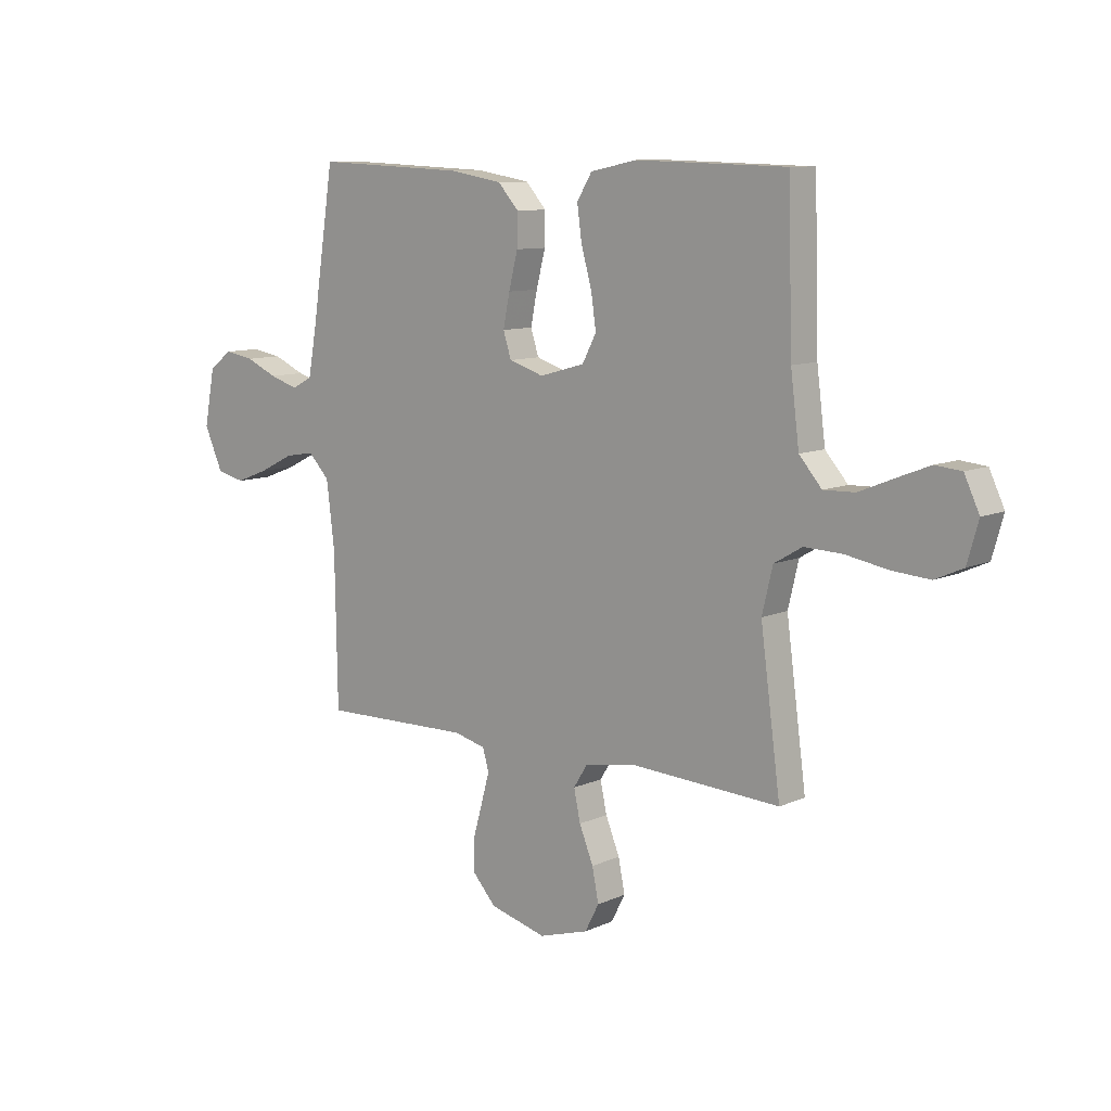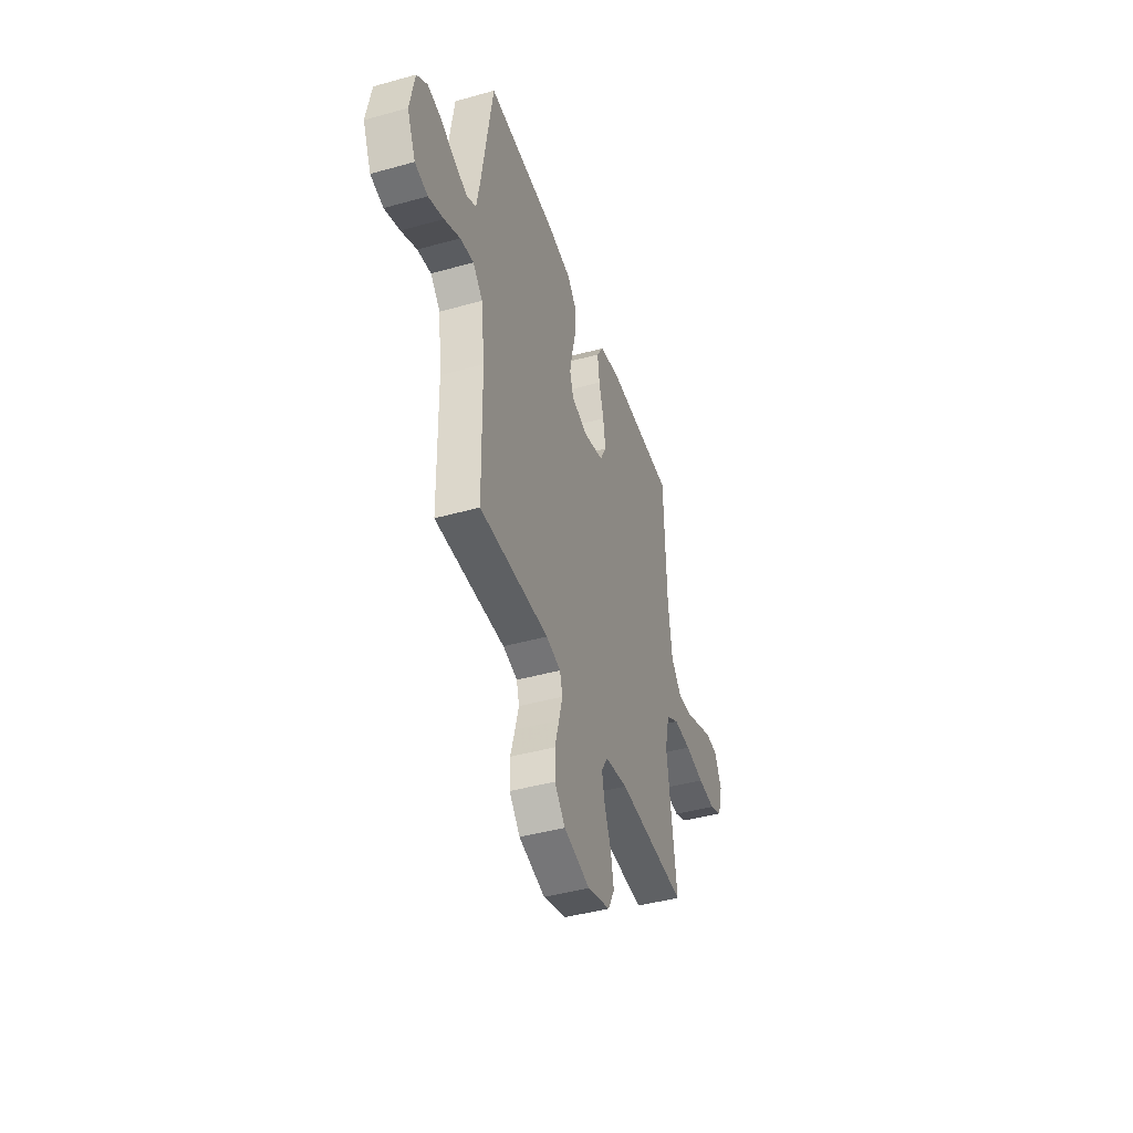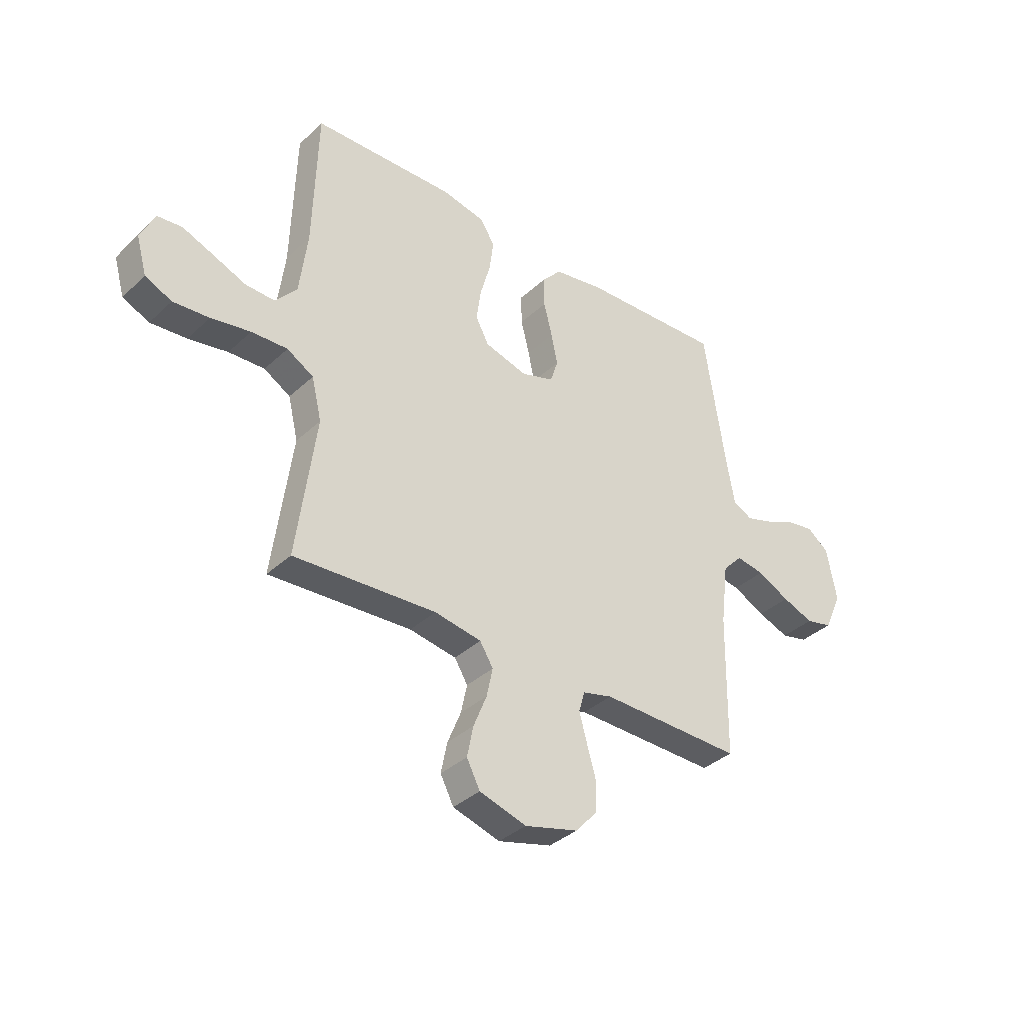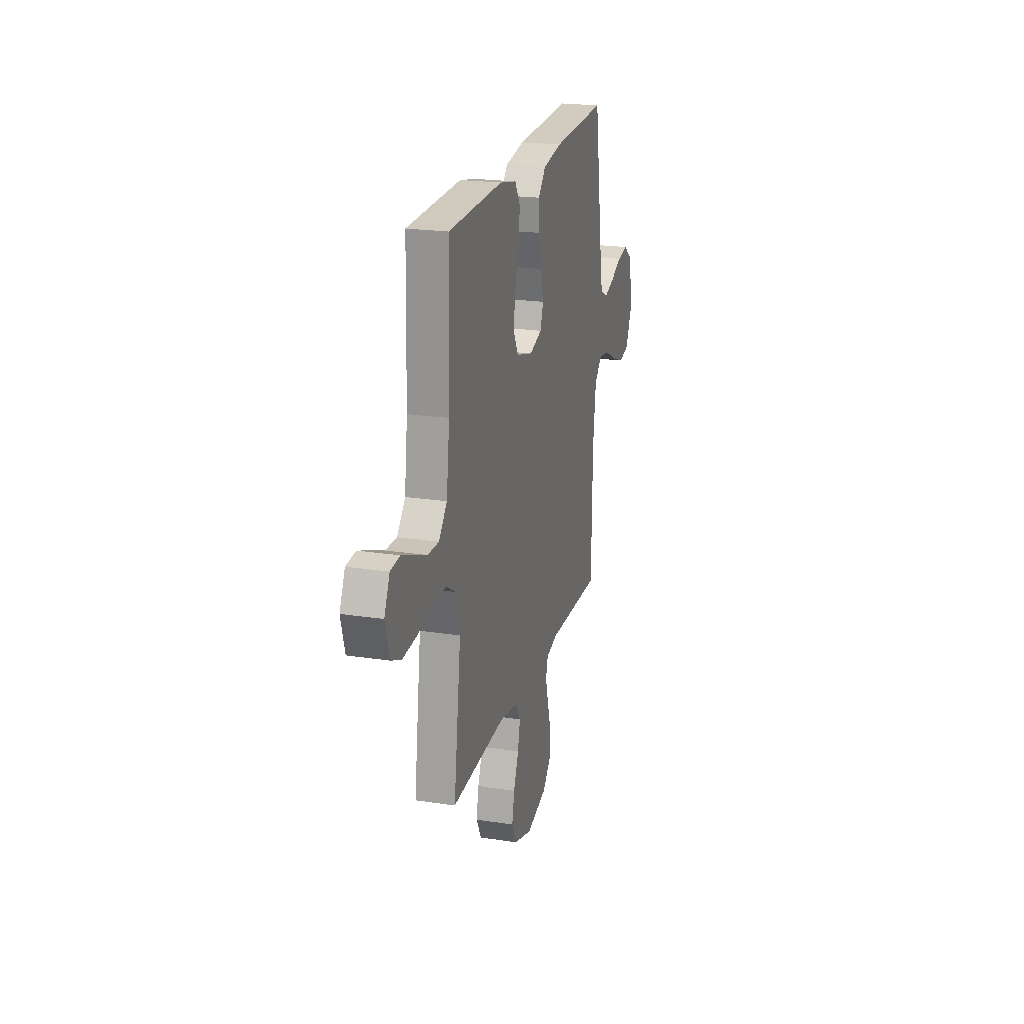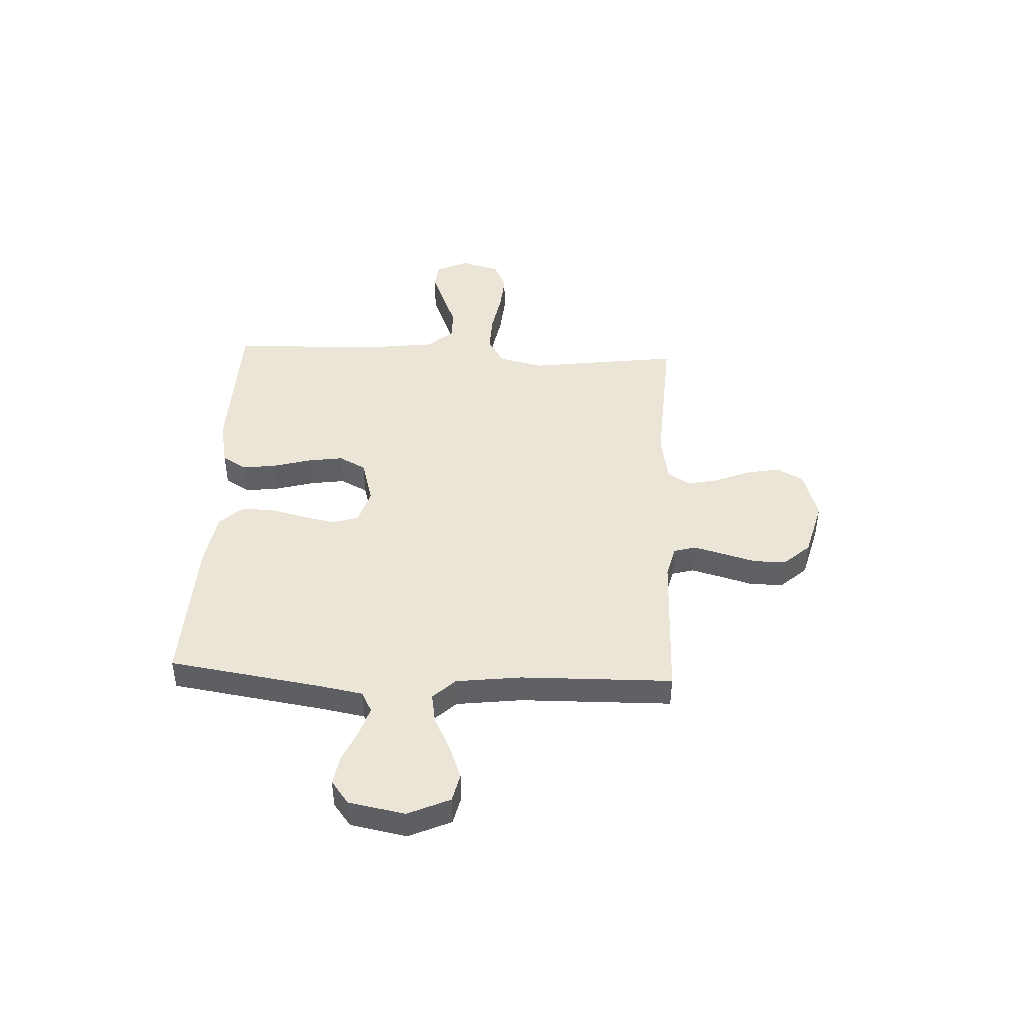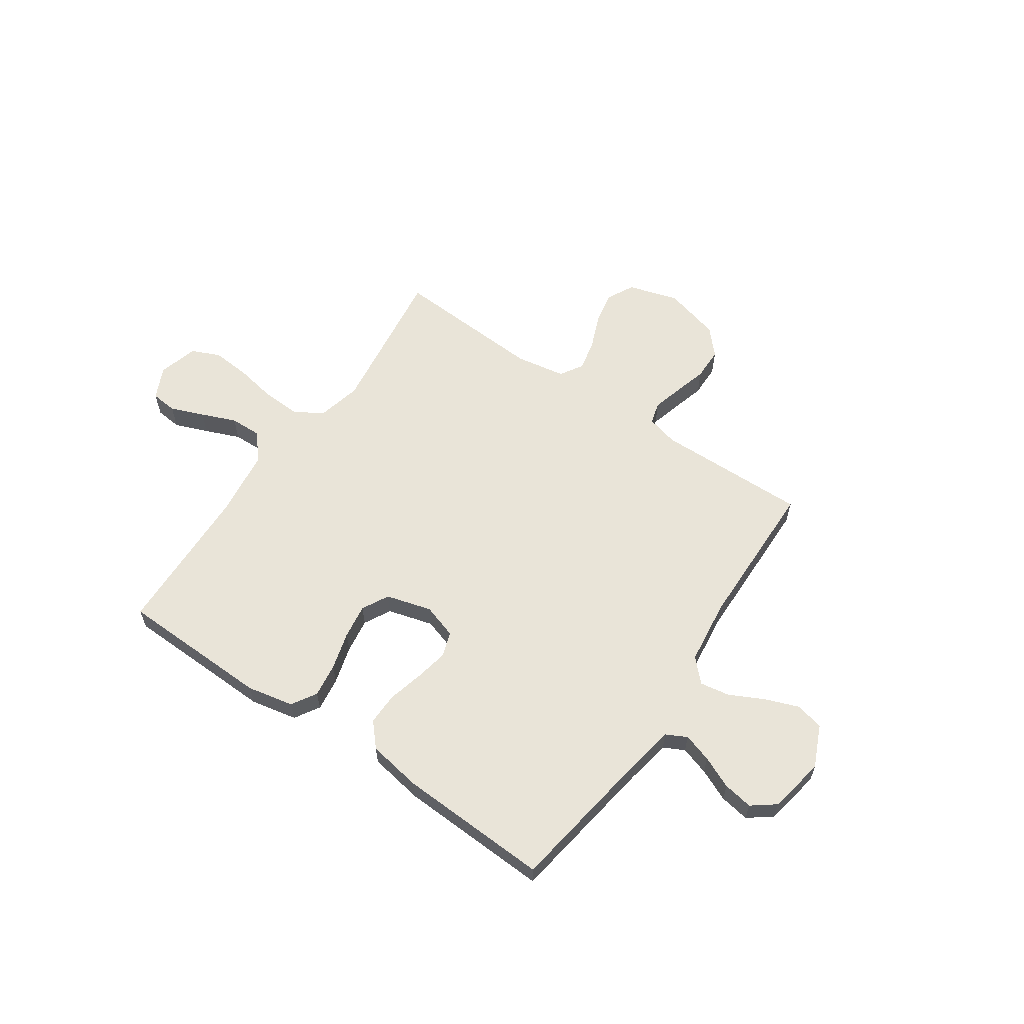
<metadata>
{"format":"obj","ext":"obj","renderer":"f3d","projection":"perspective","resolution":1024,"background":"white","views":[{"elev":9.8,"azim":-139.0,"up":"+Z"},{"elev":-43.3,"azim":108.3,"up":"+Z"},{"elev":-36.2,"azim":-39.9,"up":"+Z"},{"elev":21.6,"azim":-74.8,"up":"+Z"},{"elev":44.3,"azim":92.7,"up":"+Y"},{"elev":60.6,"azim":34.4,"up":"+Y"}]}
</metadata>
<code>
v -0.5 0.07 -0.5
v -0.46 0.07 -0.2
v -0.481 0.07 -0.112
v -0.537 0.07 -0.079
v -0.613 0.07 -0.082
v -0.696 0.07 -0.097
v -0.772 0.07 -0.103
v -0.828 0.07 -0.078
v -0.85 0.07 0
v -0.82 0.07 0.064
v -0.768 0.07 0.069
v -0.702 0.07 0.043
v -0.633 0.07 0.015
v -0.571 0.07 0.013
v -0.526 0.07 0.065
v -0.509 0.07 0.2
v -0.5 0.07 0.5
v -0.2 0.07 0.508
v -0.108 0.07 0.489
v -0.078 0.07 0.44
v -0.087 0.07 0.373
v -0.108 0.07 0.298
v -0.118 0.07 0.229
v -0.09 0.07 0.176
v 0 0.07 0.151
v 0.069 0.07 0.173
v 0.085 0.07 0.223
v 0.072 0.07 0.288
v 0.054 0.07 0.359
v 0.053 0.07 0.423
v 0.094 0.07 0.469
v 0.2 0.07 0.487
v 0.5 0.07 0.5
v 0.546 0.07 0.2
v 0.562 0.07 0.111
v 0.603 0.07 0.09
v 0.66 0.07 0.108
v 0.723 0.07 0.136
v 0.782 0.07 0.146
v 0.828 0.07 0.111
v 0.849 0.07 0
v 0.812 0.07 -0.083
v 0.756 0.07 -0.096
v 0.69 0.07 -0.071
v 0.622 0.07 -0.037
v 0.563 0.07 -0.027
v 0.521 0.07 -0.071
v 0.505 0.07 -0.2
v 0.5 0.07 -0.5
v 0.2 0.07 -0.494
v 0.137 0.07 -0.51
v 0.125 0.07 -0.553
v 0.141 0.07 -0.612
v 0.16 0.07 -0.679
v 0.159 0.07 -0.743
v 0.113 0.07 -0.794
v 0 0.07 -0.824
v -0.099 0.07 -0.794
v -0.127 0.07 -0.74
v -0.114 0.07 -0.675
v -0.086 0.07 -0.606
v -0.073 0.07 -0.545
v -0.101 0.07 -0.5
v -0.2 0.07 -0.483
v -0.5 0 -0.5
v -0.46 0 -0.2
v -0.481 0 -0.112
v -0.537 0 -0.079
v -0.613 0 -0.082
v -0.696 0 -0.097
v -0.772 0 -0.103
v -0.828 0 -0.078
v -0.85 0 0
v -0.82 0 0.064
v -0.768 0 0.069
v -0.702 0 0.043
v -0.633 0 0.015
v -0.571 0 0.013
v -0.526 0 0.065
v -0.509 0 0.2
v -0.5 0 0.5
v -0.2 0 0.508
v -0.108 0 0.489
v -0.078 0 0.44
v -0.087 0 0.373
v -0.108 0 0.298
v -0.118 0 0.229
v -0.09 0 0.176
v 0 0 0.151
v 0.069 0 0.173
v 0.085 0 0.223
v 0.072 0 0.288
v 0.054 0 0.359
v 0.053 0 0.423
v 0.094 0 0.469
v 0.2 0 0.487
v 0.5 0 0.5
v 0.546 0 0.2
v 0.562 0 0.111
v 0.603 0 0.09
v 0.66 0 0.108
v 0.723 0 0.136
v 0.782 0 0.146
v 0.828 0 0.111
v 0.849 0 0
v 0.812 0 -0.083
v 0.756 0 -0.096
v 0.69 0 -0.071
v 0.622 0 -0.037
v 0.563 0 -0.027
v 0.521 0 -0.071
v 0.505 0 -0.2
v 0.5 0 -0.5
v 0.2 0 -0.494
v 0.137 0 -0.51
v 0.125 0 -0.553
v 0.141 0 -0.612
v 0.16 0 -0.679
v 0.159 0 -0.743
v 0.113 0 -0.794
v 0 0 -0.824
v -0.099 0 -0.794
v -0.127 0 -0.74
v -0.114 0 -0.675
v -0.086 0 -0.606
v -0.073 0 -0.545
v -0.101 0 -0.5
v -0.2 0 -0.483
f 59 60 61
f 58 59 61
f 57 58 61
f 56 57 61
f 55 56 61
f 54 55 61
f 53 54 61
f 52 53 61 62
f 51 52 62 63
f 48 49 50
f 51 63 64
f 50 51 64
f 48 50 64
f 47 48 64
f 43 44 45
f 42 43 45
f 41 42 45
f 40 41 45
f 39 40 45
f 38 39 45
f 37 38 45
f 36 37 45 46
f 64 1 2
f 47 64 2
f 46 47 2
f 36 46 2
f 35 36 2
f 32 33 34
f 31 32 34
f 30 31 34
f 29 30 34
f 28 29 34
f 20 21 22
f 19 20 22
f 18 19 22
f 17 18 22
f 16 17 22
f 15 16 22 23
f 14 15 23 24
f 11 12 13
f 10 11 13
f 9 10 13
f 8 9 13
f 7 8 13
f 6 7 13
f 5 6 13
f 4 5 13 14
f 14 24 25
f 4 14 25
f 3 4 25
f 27 28 34 35
f 26 27 35
f 25 26 35
f 3 25 35
f 2 3 35
f 125 124 123
f 125 123 122
f 125 122 121
f 125 121 120
f 125 120 119
f 125 119 118
f 125 118 117
f 126 125 117 116
f 127 126 116 115
f 114 113 112
f 128 127 115
f 128 115 114
f 128 114 112
f 128 112 111
f 109 108 107
f 109 107 106
f 109 106 105
f 109 105 104
f 109 104 103
f 109 103 102
f 109 102 101
f 110 109 101 100
f 66 65 128
f 66 128 111
f 66 111 110
f 66 110 100
f 66 100 99
f 98 97 96
f 98 96 95
f 98 95 94
f 98 94 93
f 98 93 92
f 86 85 84
f 86 84 83
f 86 83 82
f 86 82 81
f 86 81 80
f 87 86 80 79
f 88 87 79 78
f 77 76 75
f 77 75 74
f 77 74 73
f 77 73 72
f 77 72 71
f 77 71 70
f 77 70 69
f 78 77 69 68
f 89 88 78
f 89 78 68
f 89 68 67
f 99 98 92 91
f 99 91 90
f 99 90 89
f 99 89 67
f 99 67 66
f 1 65 66 2
f 2 66 67 3
f 3 67 68 4
f 4 68 69 5
f 5 69 70 6
f 6 70 71 7
f 7 71 72 8
f 8 72 73 9
f 9 73 74 10
f 10 74 75 11
f 11 75 76 12
f 12 76 77 13
f 13 77 78 14
f 14 78 79 15
f 15 79 80 16
f 16 80 81 17
f 17 81 82 18
f 18 82 83 19
f 19 83 84 20
f 20 84 85 21
f 21 85 86 22
f 22 86 87 23
f 23 87 88 24
f 24 88 89 25
f 25 89 90 26
f 26 90 91 27
f 27 91 92 28
f 28 92 93 29
f 29 93 94 30
f 30 94 95 31
f 31 95 96 32
f 32 96 97 33
f 33 97 98 34
f 34 98 99 35
f 35 99 100 36
f 36 100 101 37
f 37 101 102 38
f 38 102 103 39
f 39 103 104 40
f 40 104 105 41
f 41 105 106 42
f 42 106 107 43
f 43 107 108 44
f 44 108 109 45
f 45 109 110 46
f 46 110 111 47
f 47 111 112 48
f 48 112 113 49
f 49 113 114 50
f 50 114 115 51
f 51 115 116 52
f 52 116 117 53
f 53 117 118 54
f 54 118 119 55
f 55 119 120 56
f 56 120 121 57
f 57 121 122 58
f 58 122 123 59
f 59 123 124 60
f 60 124 125 61
f 61 125 126 62
f 62 126 127 63
f 63 127 128 64
f 64 128 65 1

</code>
